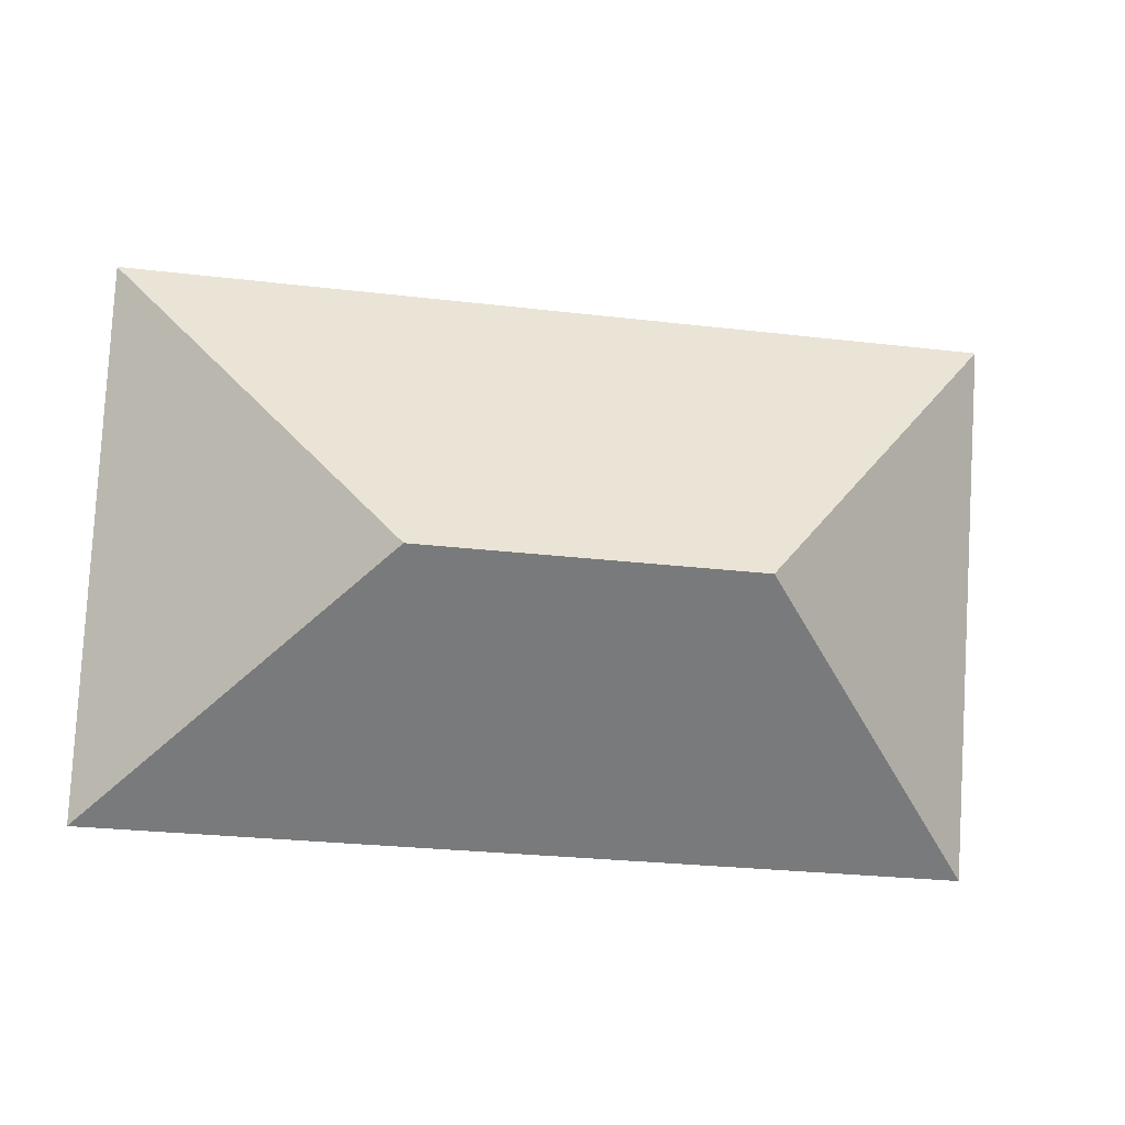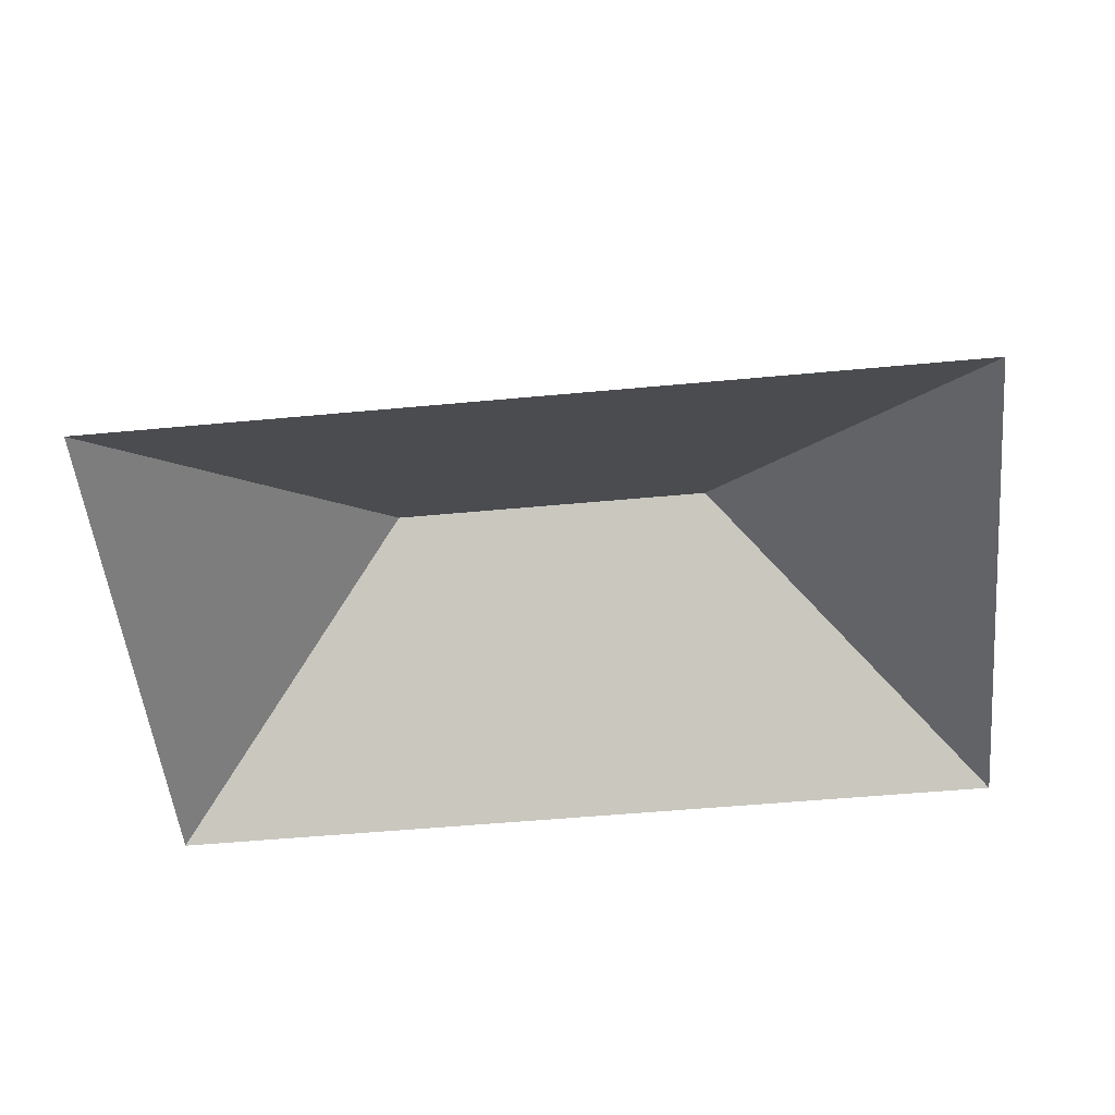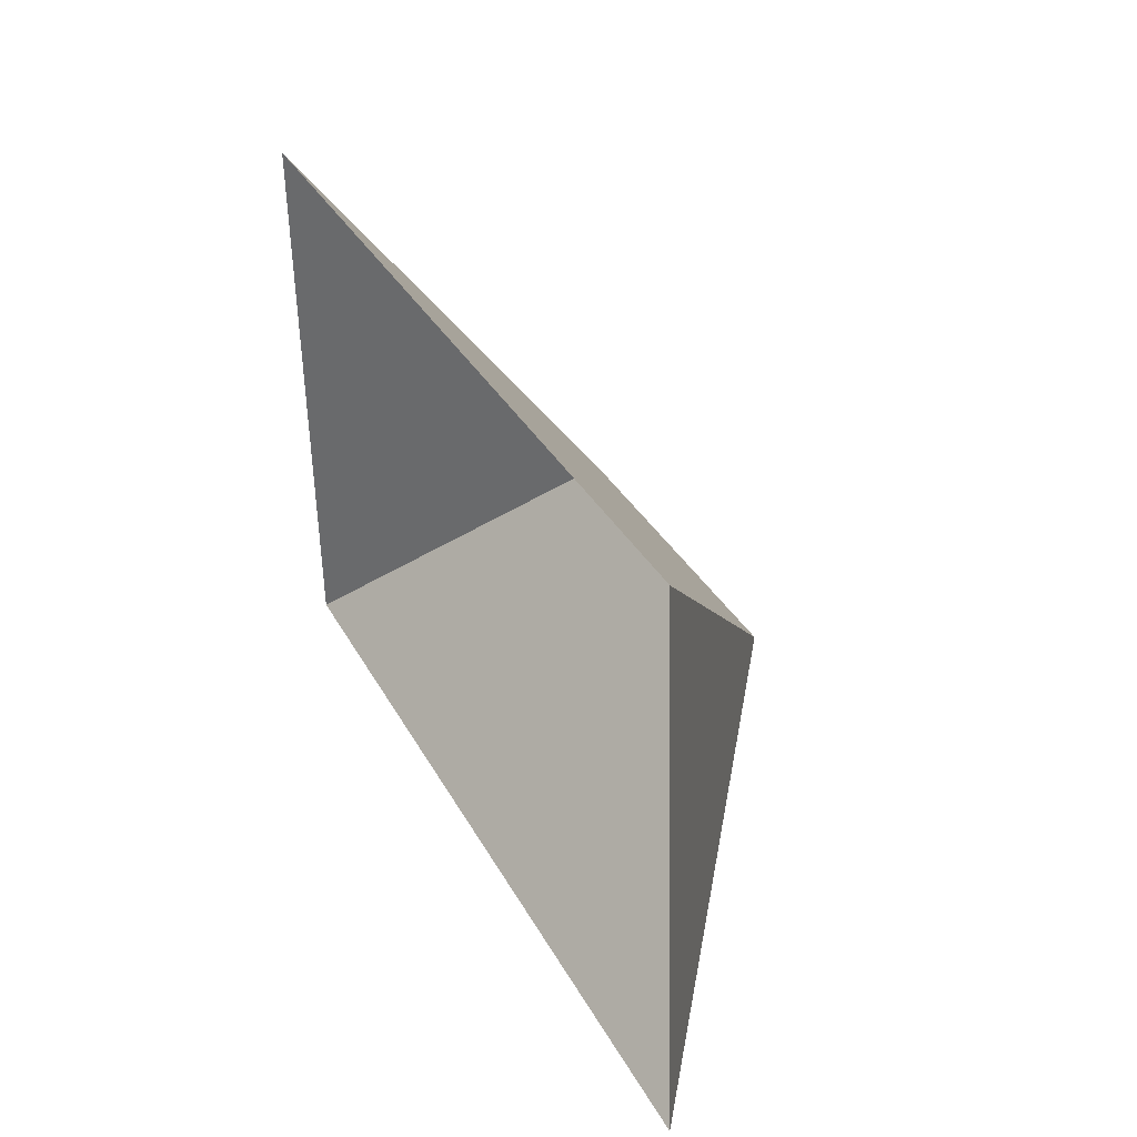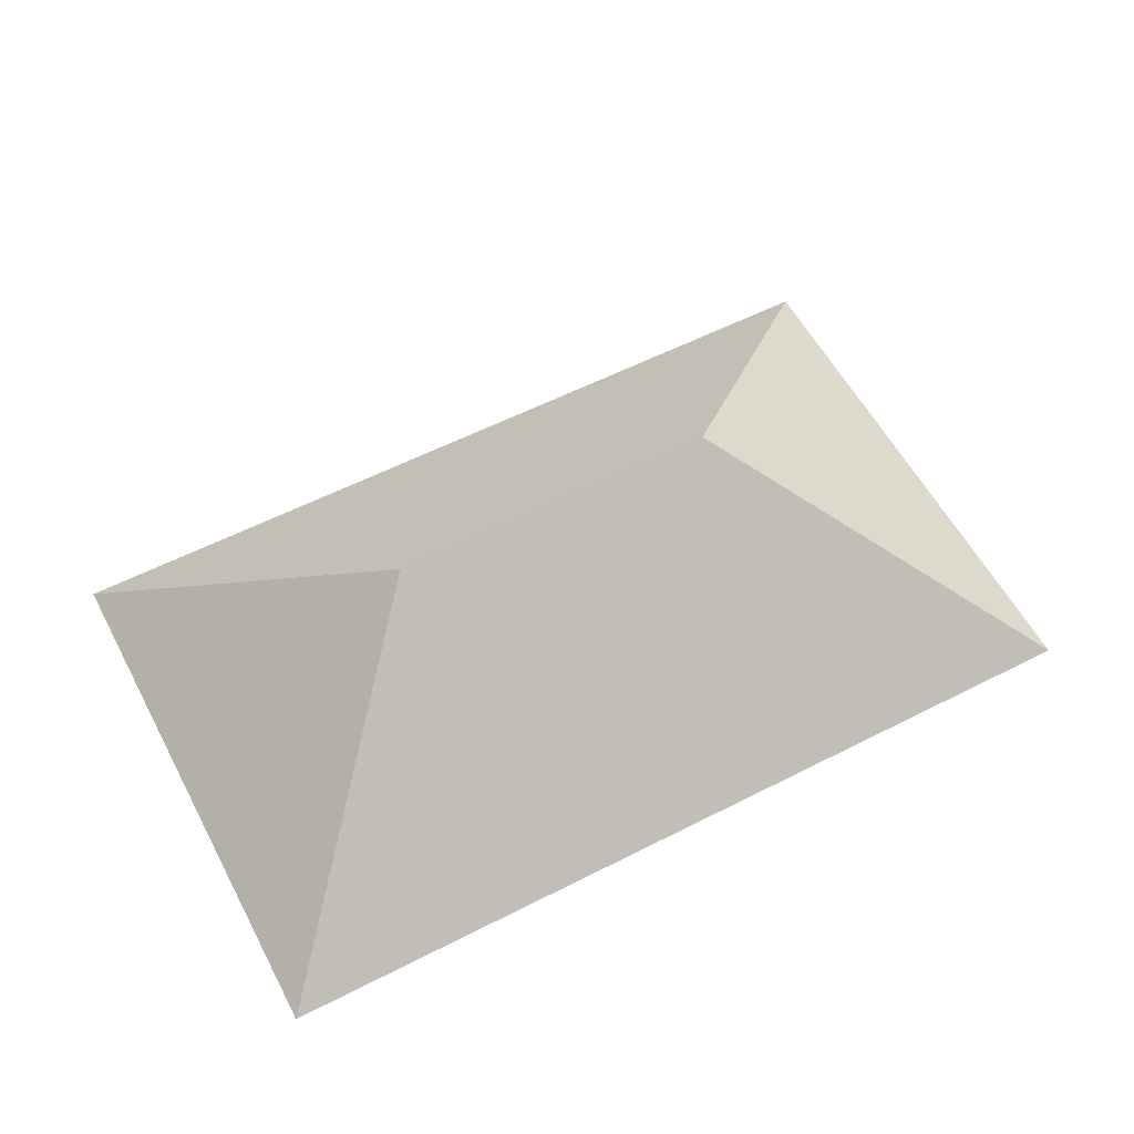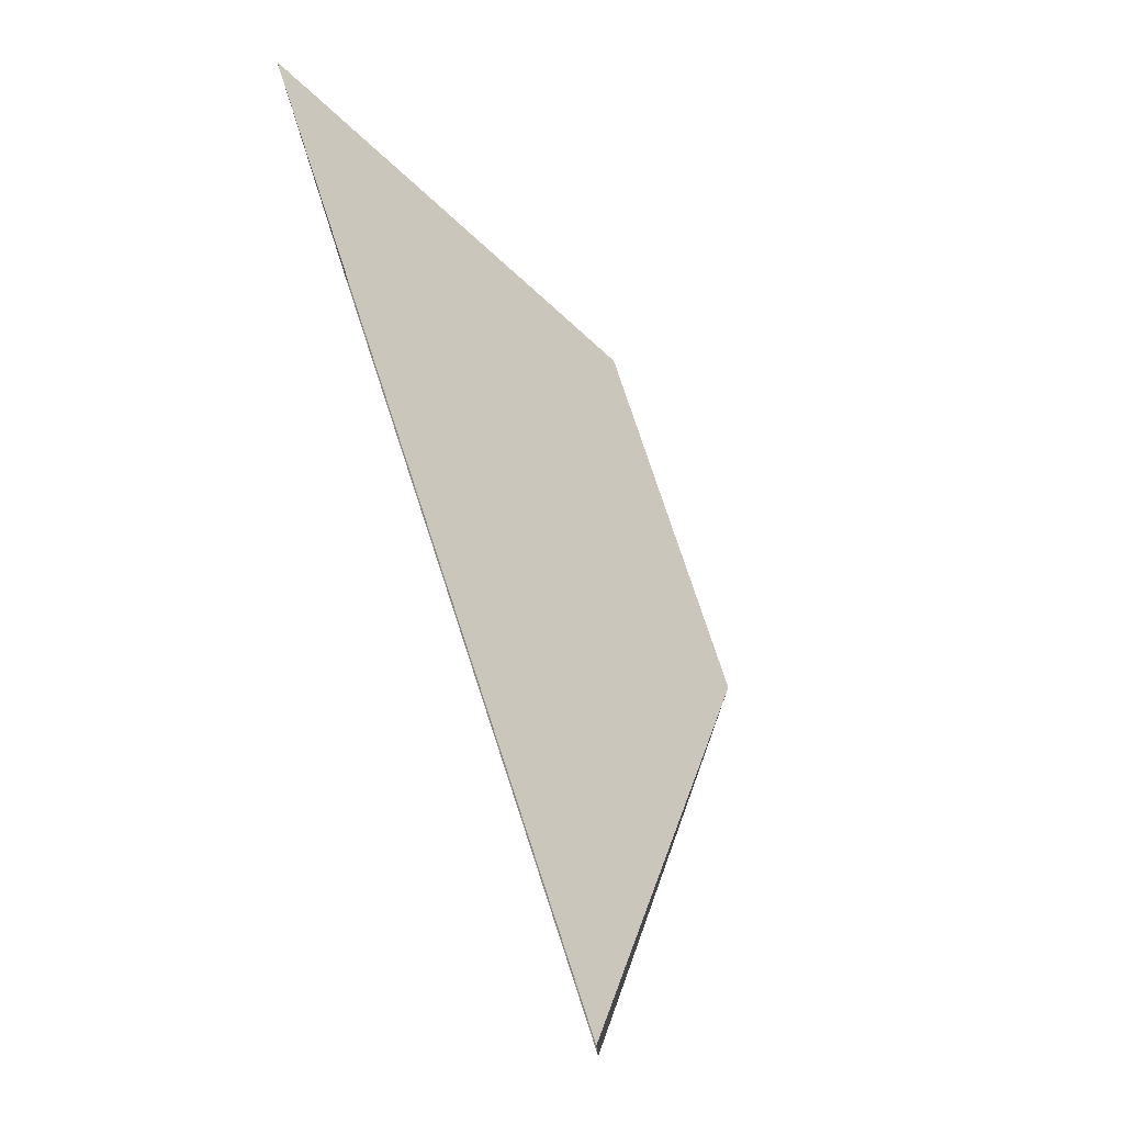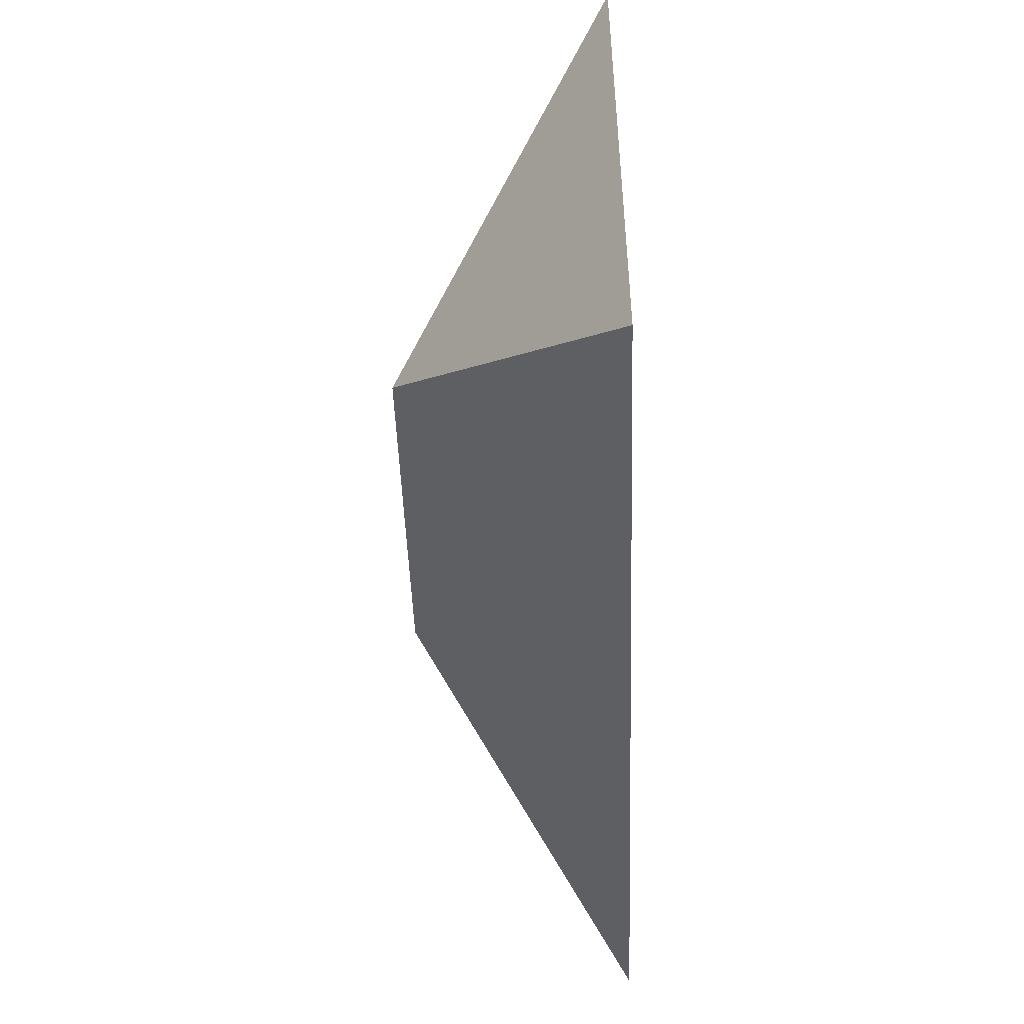
<metadata>
{"format":"obj","ext":"obj","renderer":"f3d","projection":"perspective","resolution":1024,"background":"white","views":[{"elev":-8.1,"azim":170.2,"up":"+Z"},{"elev":-52.8,"azim":2.4,"up":"+Y"},{"elev":35.9,"azim":65.9,"up":"+Z"},{"elev":57.6,"azim":-31.2,"up":"+Y"},{"elev":80.0,"azim":71.8,"up":"+Z"},{"elev":-51.5,"azim":-88.0,"up":"+Z"}]}
</metadata>
<code>
o CG10_500_038058_0004_roof
v 292.1 75 -9.671
v 14.79 75 -25.83
v 102.8 145 -110.5
v 209.5 145 -104.3
v 302.1 75 -181.5
v 24.8 75 -197.6
v 292.1 0 -9.671
v 14.79 0 -25.83
v 24.8 0 -197.6
v 302.1 0 -181.5
f 2 3 4 1
f 1 4 5
f 5 4 3 6
f 6 3 2

</code>
